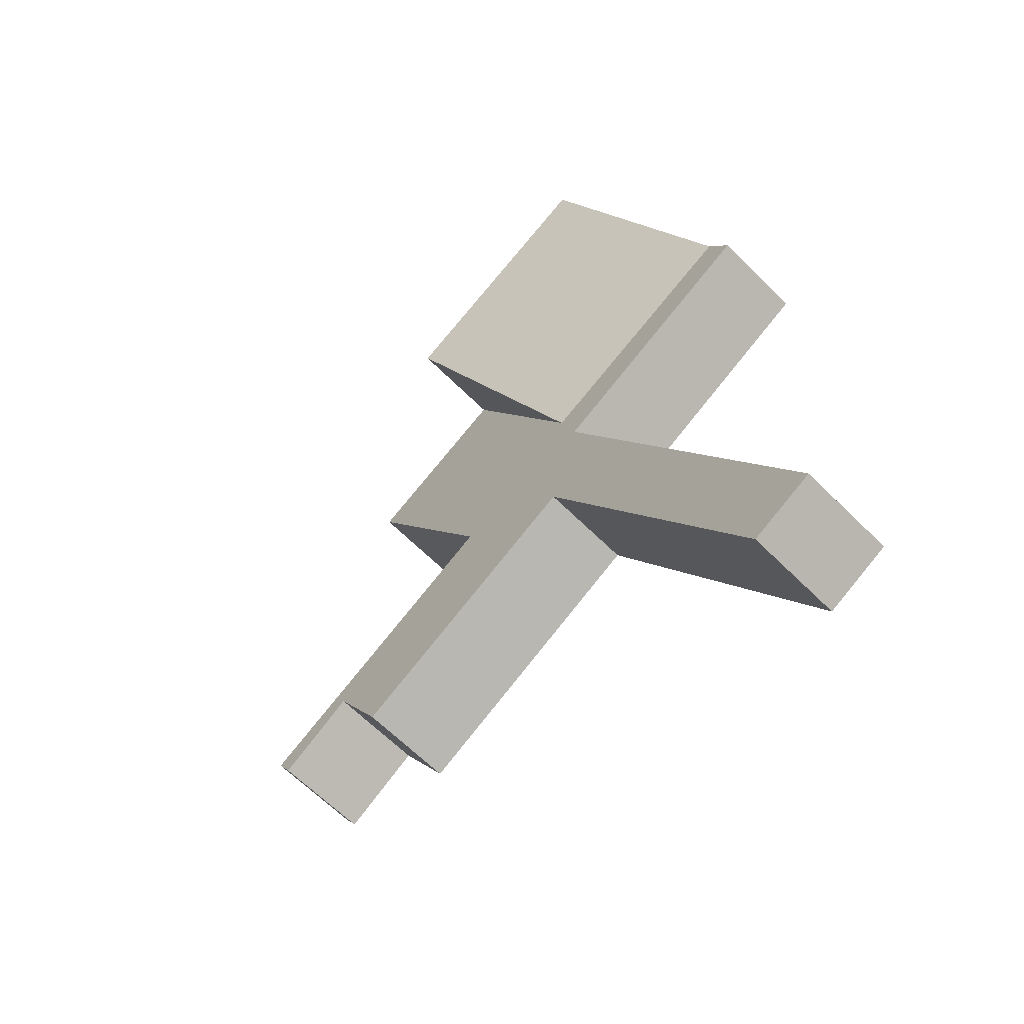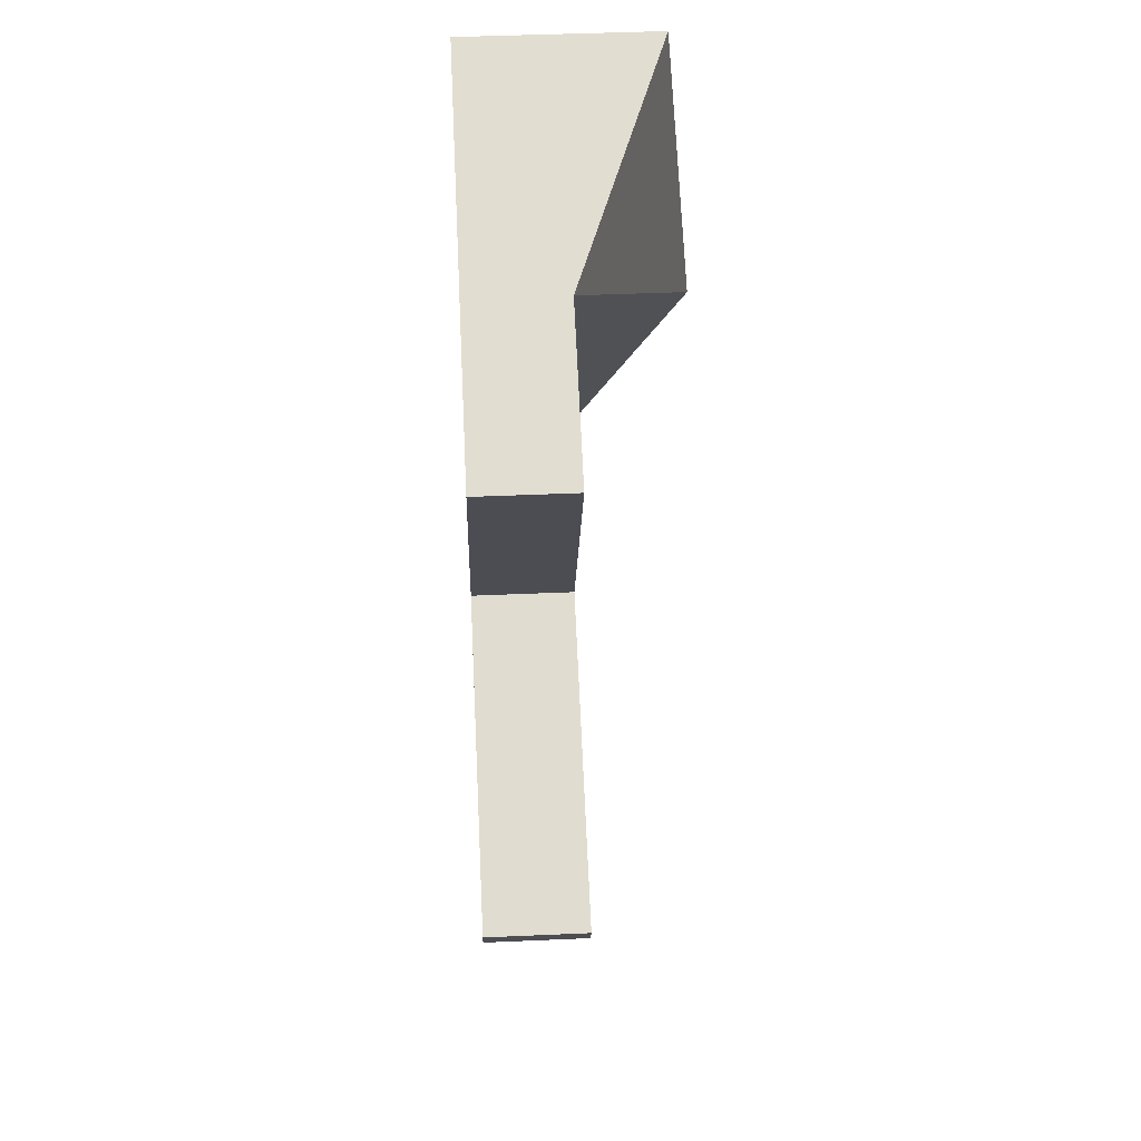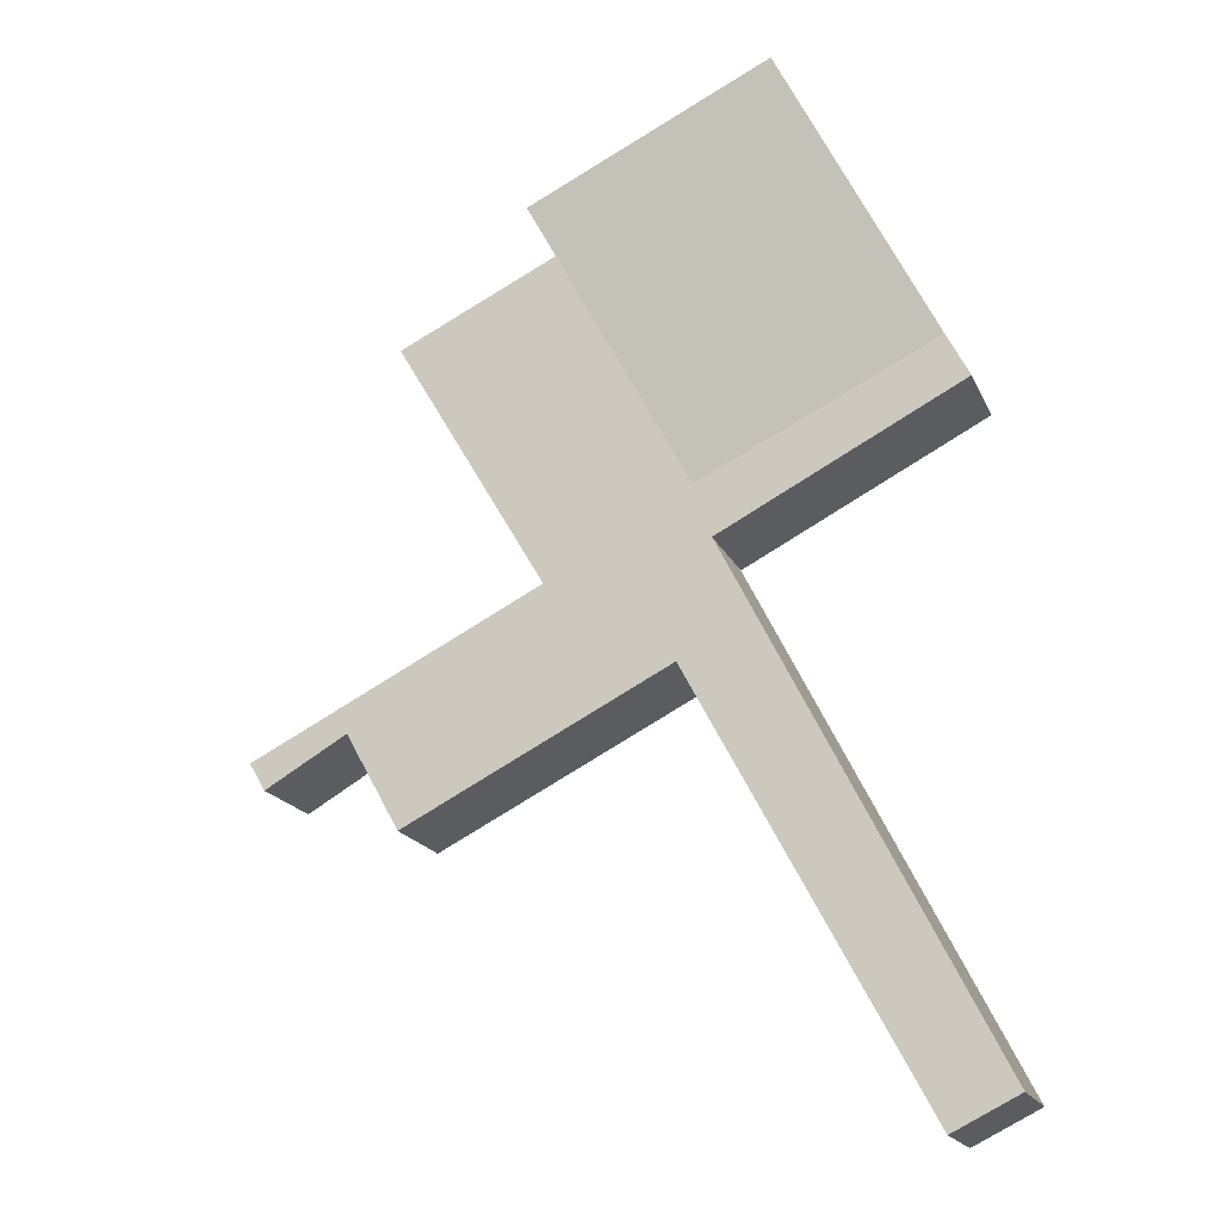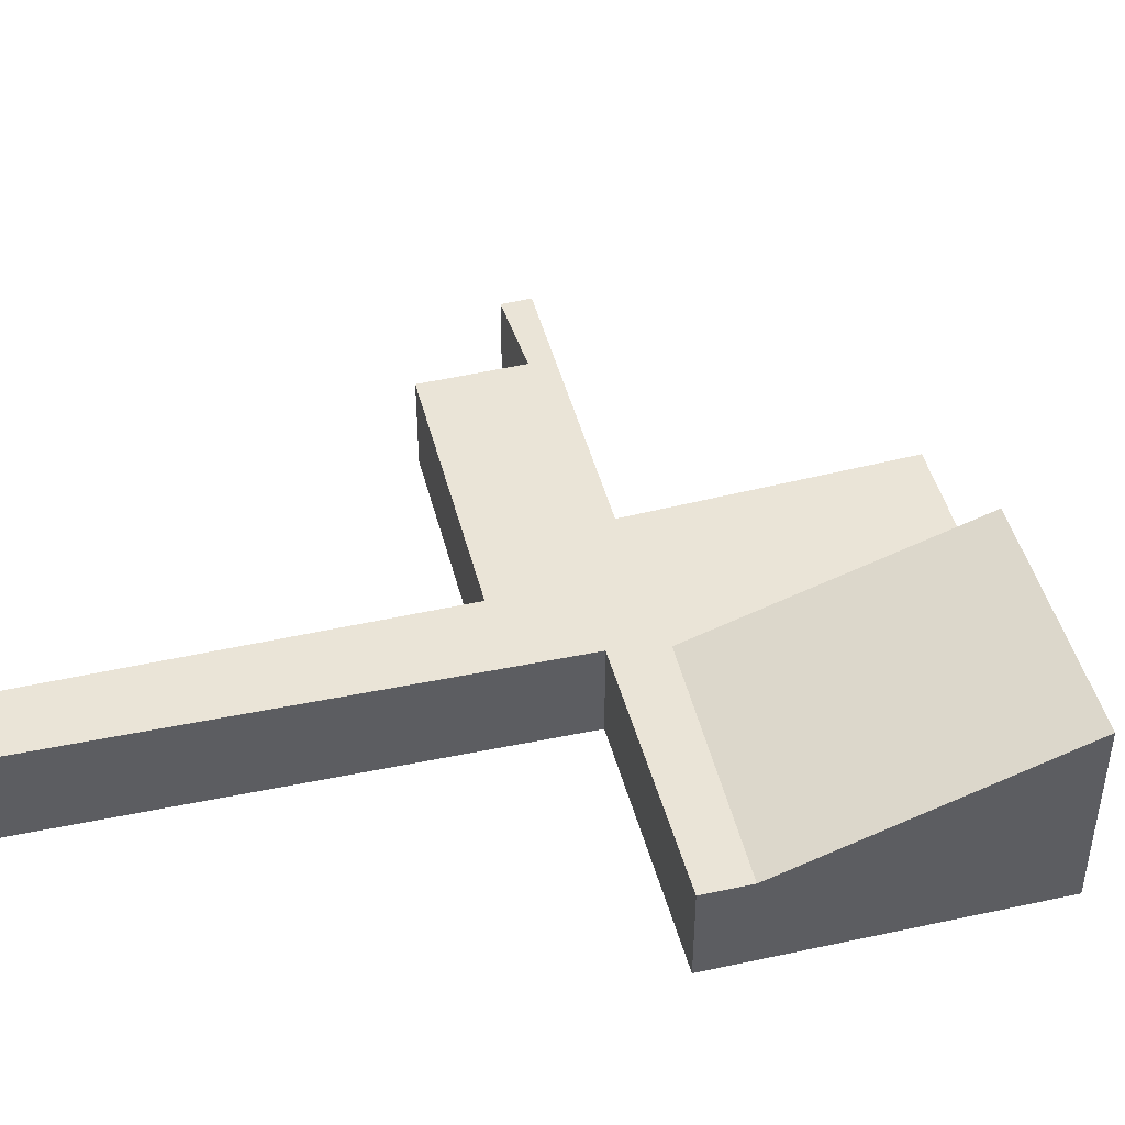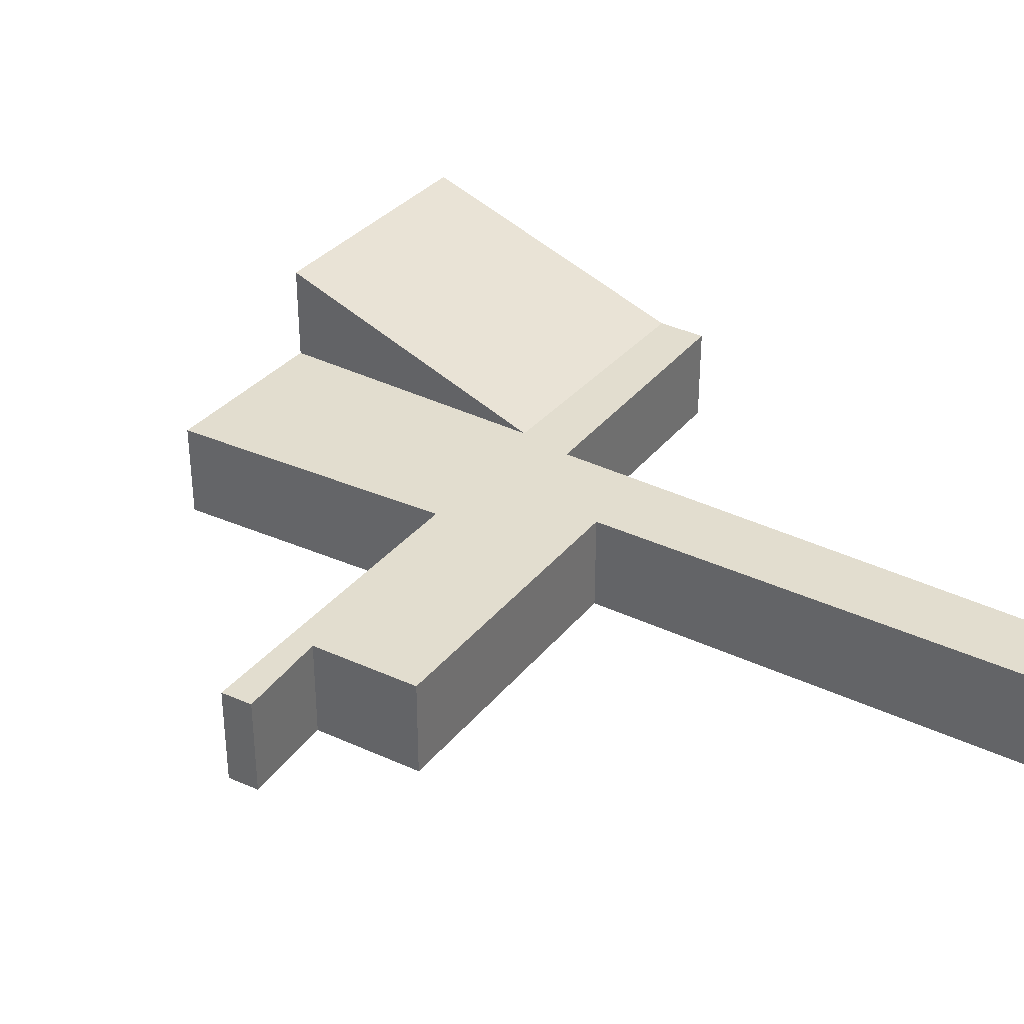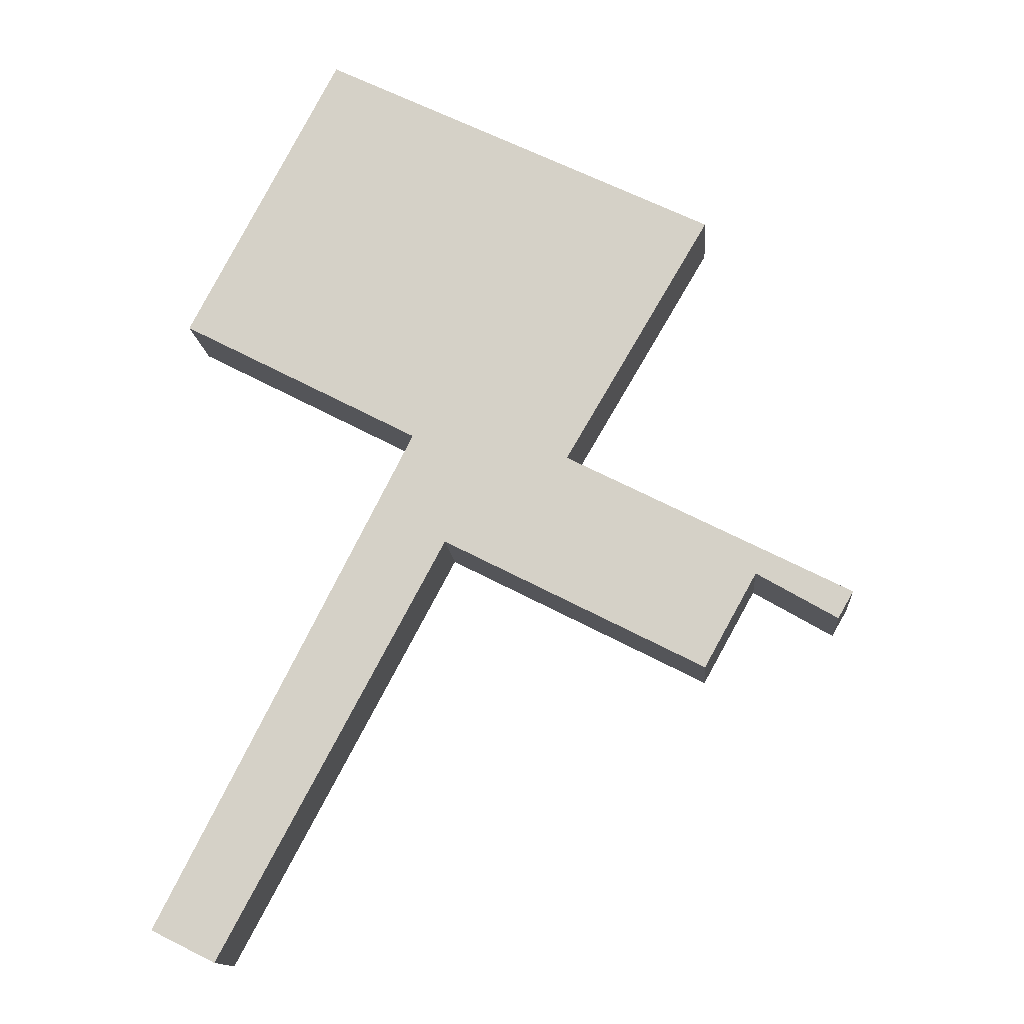
<metadata>
{"format":"obj","ext":"obj","renderer":"f3d","projection":"perspective","resolution":1024,"background":"white","views":[{"elev":-64.4,"azim":-135.0,"up":"+Z"},{"elev":43.0,"azim":87.0,"up":"+Z"},{"elev":-18.3,"azim":-161.7,"up":"+Z"},{"elev":43.8,"azim":-76.8,"up":"+Y"},{"elev":34.9,"azim":150.4,"up":"+Y"},{"elev":-13.9,"azim":4.6,"up":"+Z"}]}
</metadata>
<code>
v  0.451 1.149 7.998
v  3.254 1.149 6.634
v  0.184 1.149 7.483
v  0 1.149 7.036e-17
v  3.455 1.149 4.652
v  0.768 1.149 -0.381
v  3.044 1.149 6
v  7.217 1.149 4.188
v  8.369 1.149 3.948
v  4.953 1.149 5.68
v  6.705 1.149 8.672
v  4.766 1.149 9.615
v  8.182 1.149 3.625
v  6.586 1.149 3.054
v  1.991 2.293 10.96
v  4.766 2.293 9.615
v  8.182 -2.22e-16 3.625
v  7.217 -2.564e-16 4.188
v  6.586 -1.87e-16 3.054
v  3.455 -2.849e-16 4.652
v  0.768 2.333e-17 -0.381
v  0 0 0
v  3.044 -3.674e-16 6
v  0.184 -4.582e-16 7.483
v  6.705 -5.31e-16 8.672
v  4.953 -3.478e-16 5.68
v  8.369 -2.417e-16 3.948
v  1.991 -6.714e-16 10.96
v  0.451 -4.897e-16 7.998
v  4.766 -5.887e-16 9.615
g defaultobject
f 1 2 3
f 4 5 6
f 5 4 7
f 5 7 8
f 8 7 9
f 9 7 10
f 10 7 3
f 10 3 2
f 10 2 11
f 11 2 12
f 9 13 8
f 8 14 5
f 15 2 1
f 2 15 16
f 2 16 12
f 17 8 13
f 8 17 18
f 19 5 14
f 5 19 20
f 21 4 6
f 4 21 22
f 23 3 7
f 3 23 24
f 18 14 8
f 14 18 19
f 20 6 5
f 6 20 21
f 25 10 11
f 10 25 26
f 27 13 9
f 13 27 17
f 22 7 4
f 7 22 23
f 24 1 3
f 1 24 15
f 15 24 28
f 28 24 29
f 28 12 15
f 12 28 30
f 12 30 11
f 11 30 25
f 26 9 10
f 9 26 27
f 19 26 20
f 26 19 18
f 26 18 27
f 27 18 17
f 21 23 22
f 23 21 30
f 30 21 20
f 30 20 25
f 25 20 26
f 23 29 24
f 29 23 28
f 28 23 30

</code>
